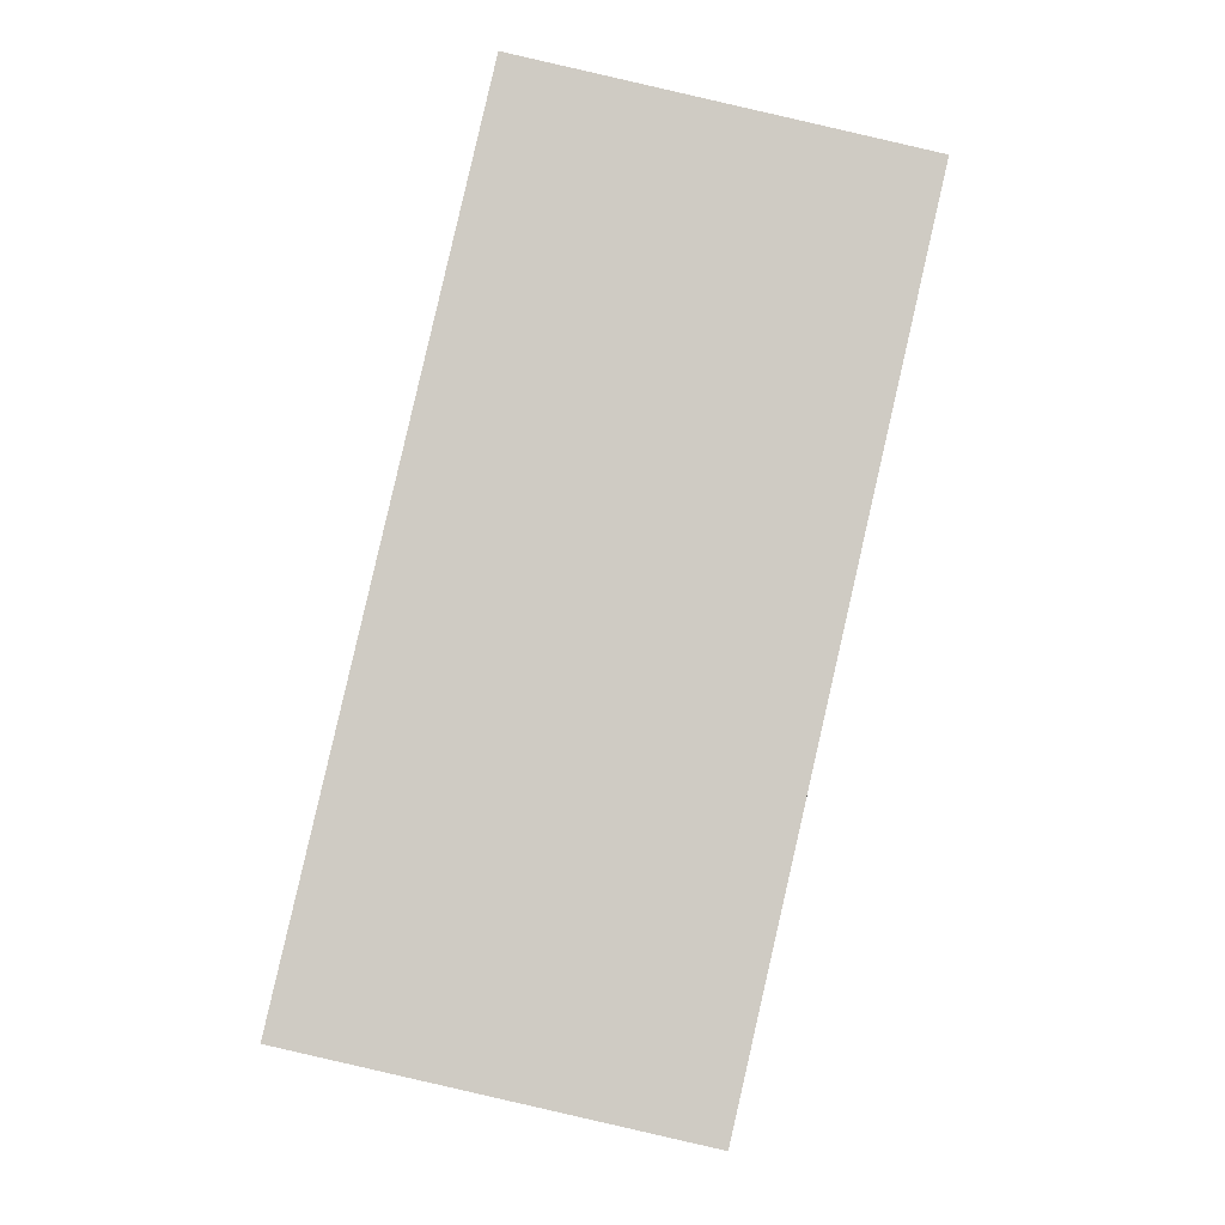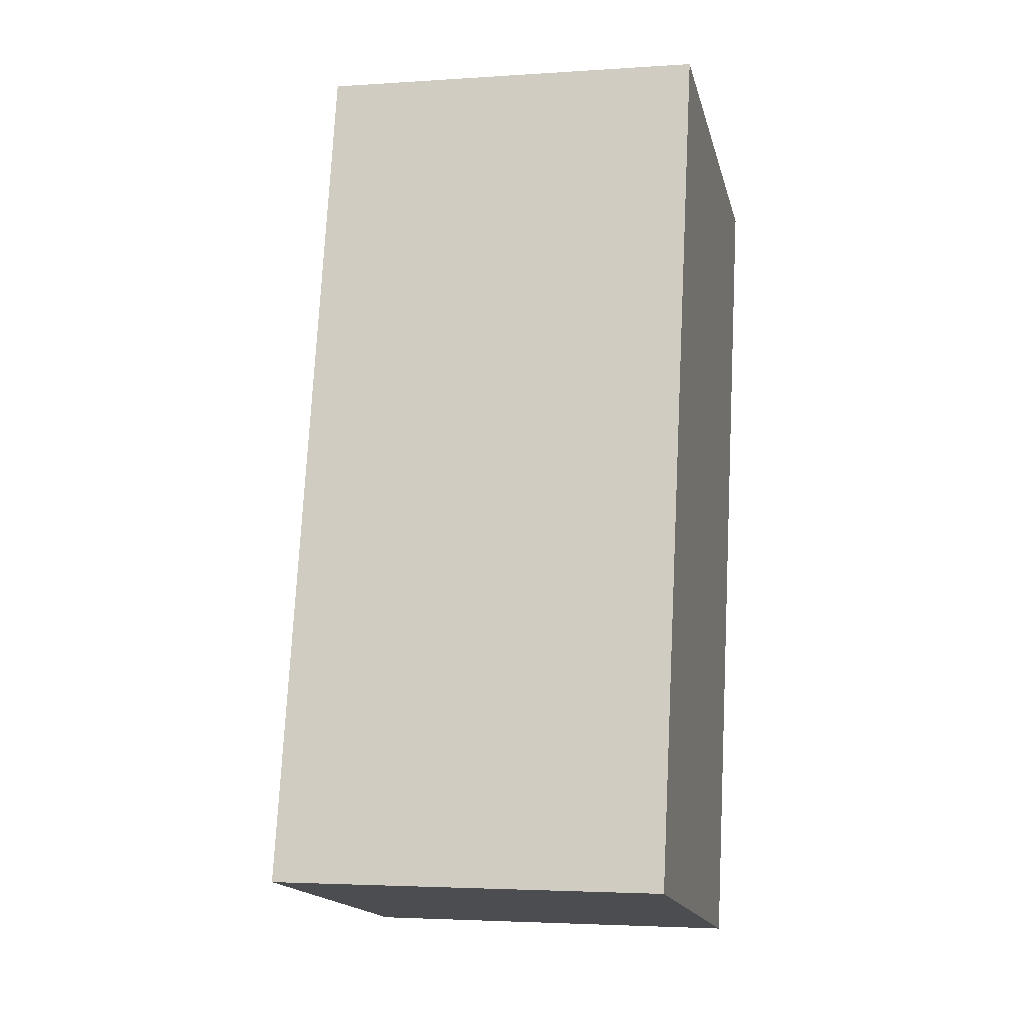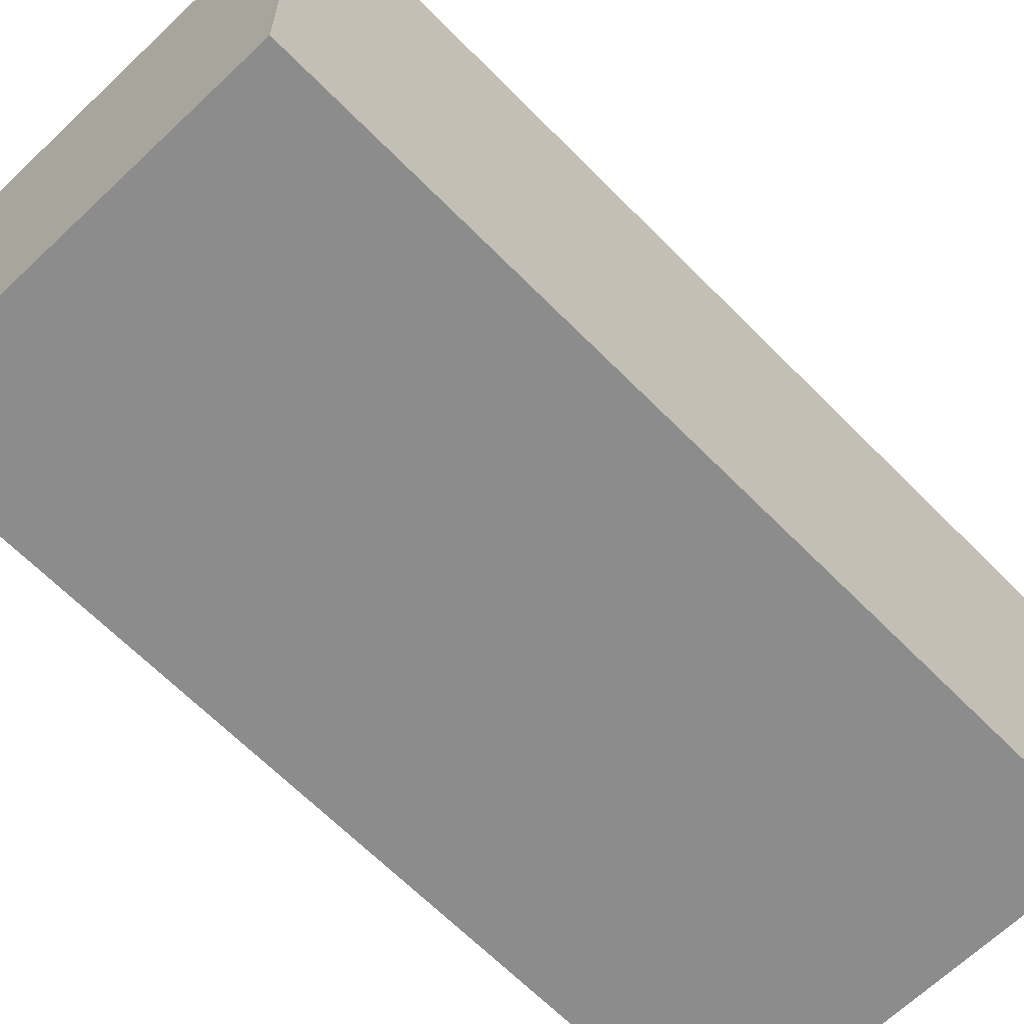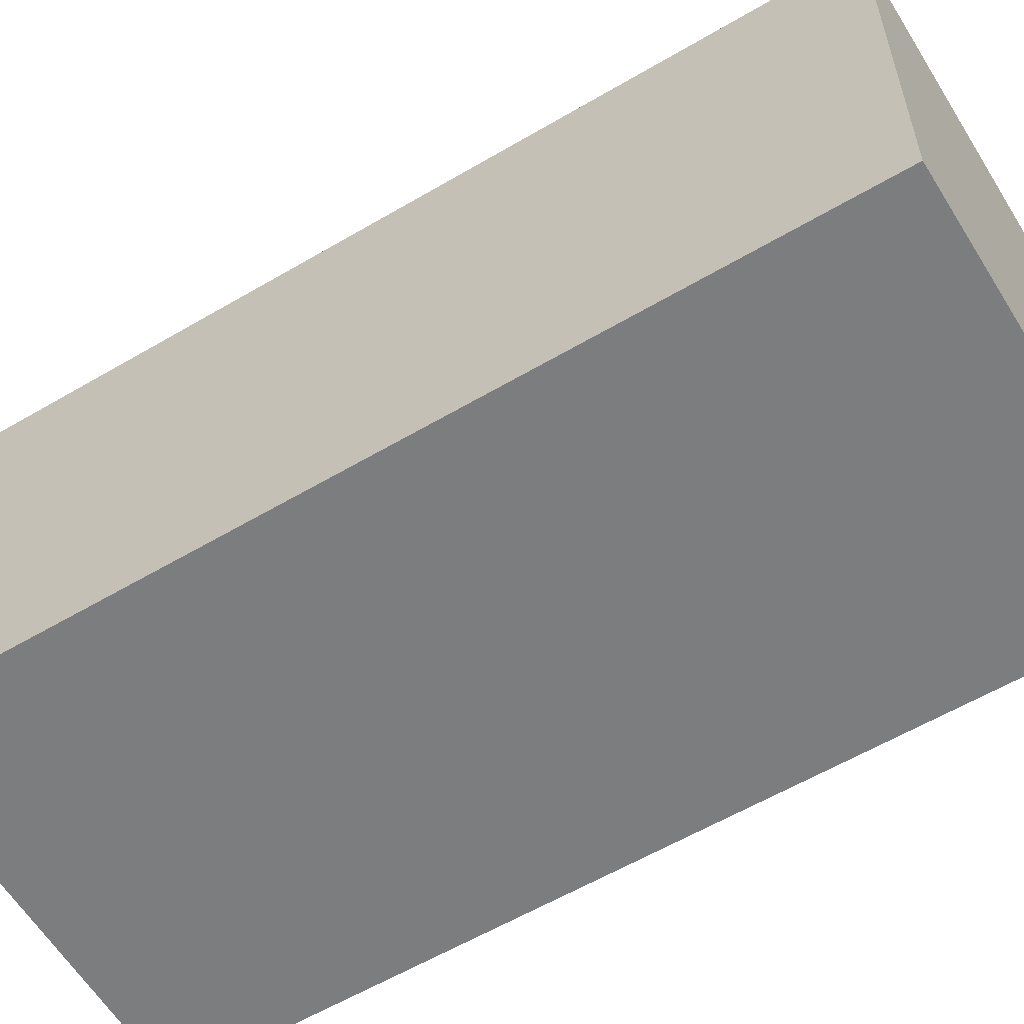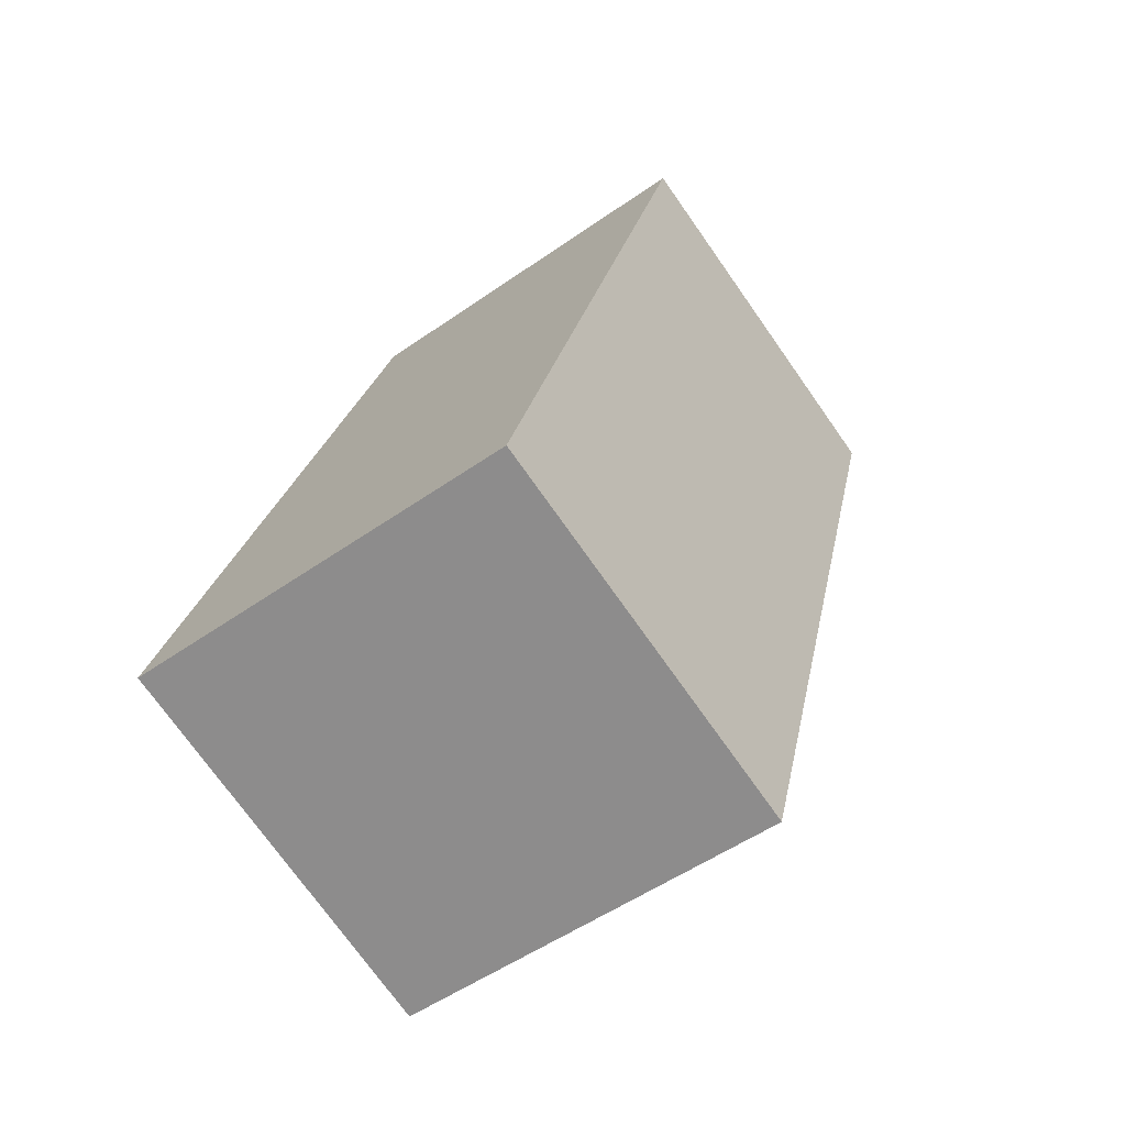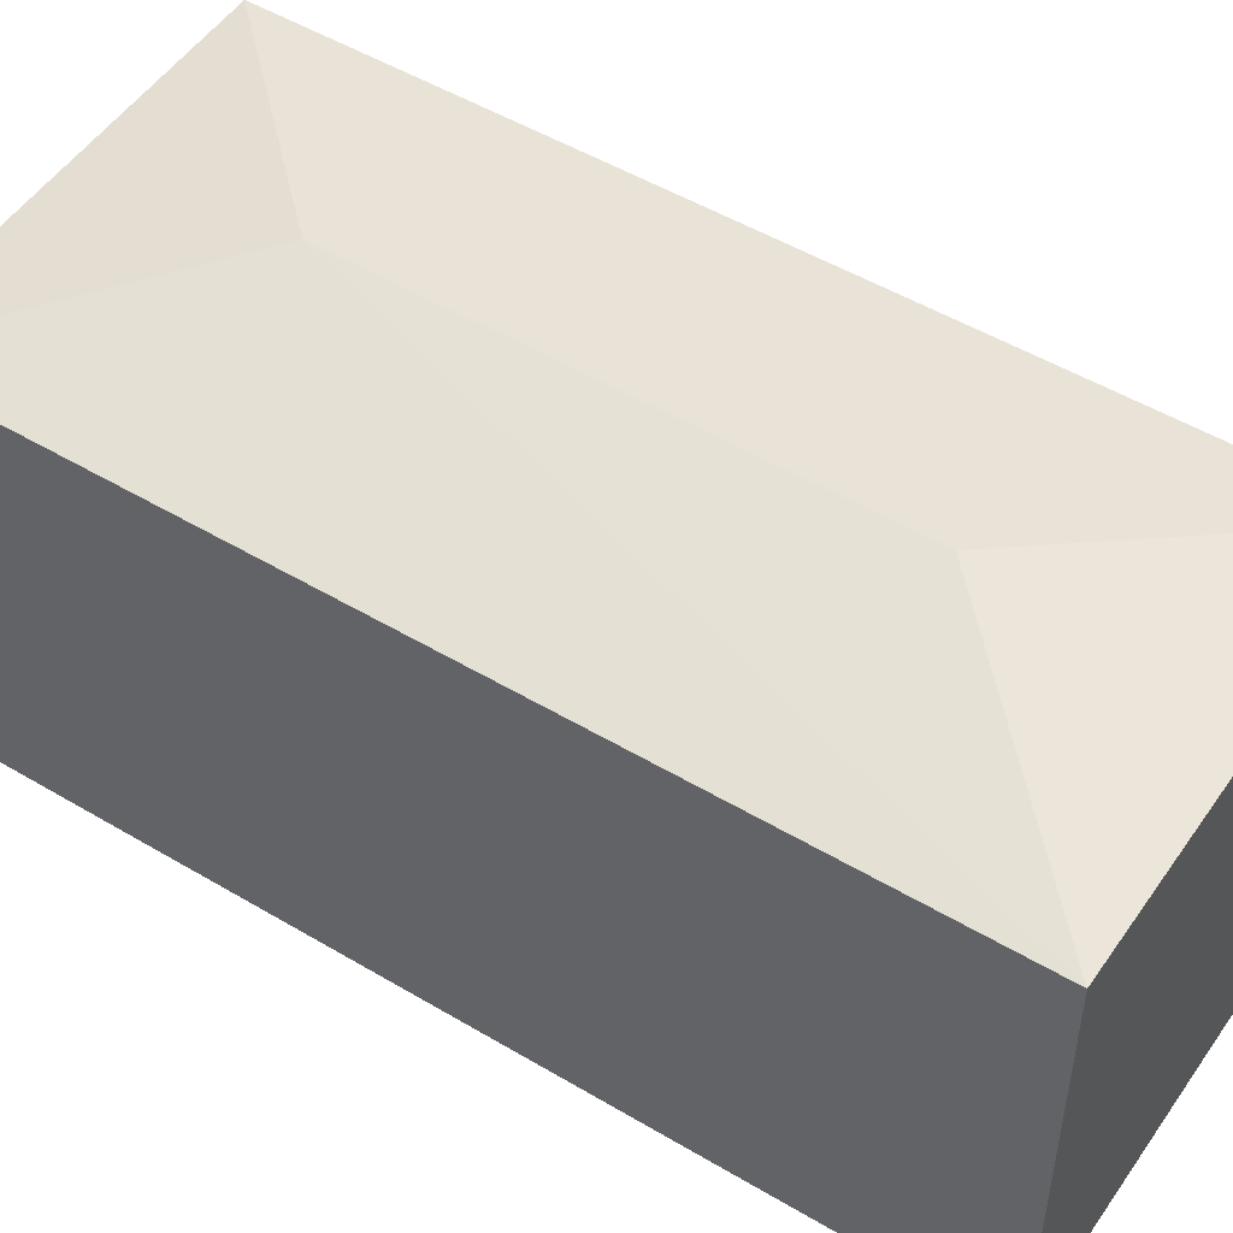
<metadata>
{"format":"obj","ext":"obj","renderer":"f3d","projection":"perspective","resolution":1024,"background":"white","views":[{"elev":-5.1,"azim":0.6,"up":"+Z"},{"elev":-3.2,"azim":-76.7,"up":"+Z"},{"elev":-64.3,"azim":57.2,"up":"+Y"},{"elev":-59.0,"azim":134.2,"up":"+Y"},{"elev":-73.7,"azim":35.2,"up":"+Z"},{"elev":50.4,"azim":136.1,"up":"+Y"}]}
</metadata>
<code>
v  2.656 3.336 4.69
v  1.503 3.017 6.535
v  4.464 3.023 5.827
v  0 3.017 1.847e-16
v  1.844 3.336 1.16
v  3.002 3.017 -0.676
v  4.491 3.017 5.821
v  0 0 0
v  1.503 -4.002e-16 6.535
v  4.464 -3.568e-16 5.827
v  4.491 -3.564e-16 5.821
v  3.002 4.139e-17 -0.676
g defaultobject
f 1 2 3
f 1 4 2
f 4 1 5
f 6 3 7
f 3 6 1
f 1 6 5
f 5 6 4
f 8 2 4
f 2 8 9
f 9 3 2
f 3 9 10
f 3 10 7
f 7 10 11
f 11 6 7
f 6 11 12
f 12 4 6
f 4 12 8
f 12 9 8
f 9 12 10
f 10 12 11

</code>
